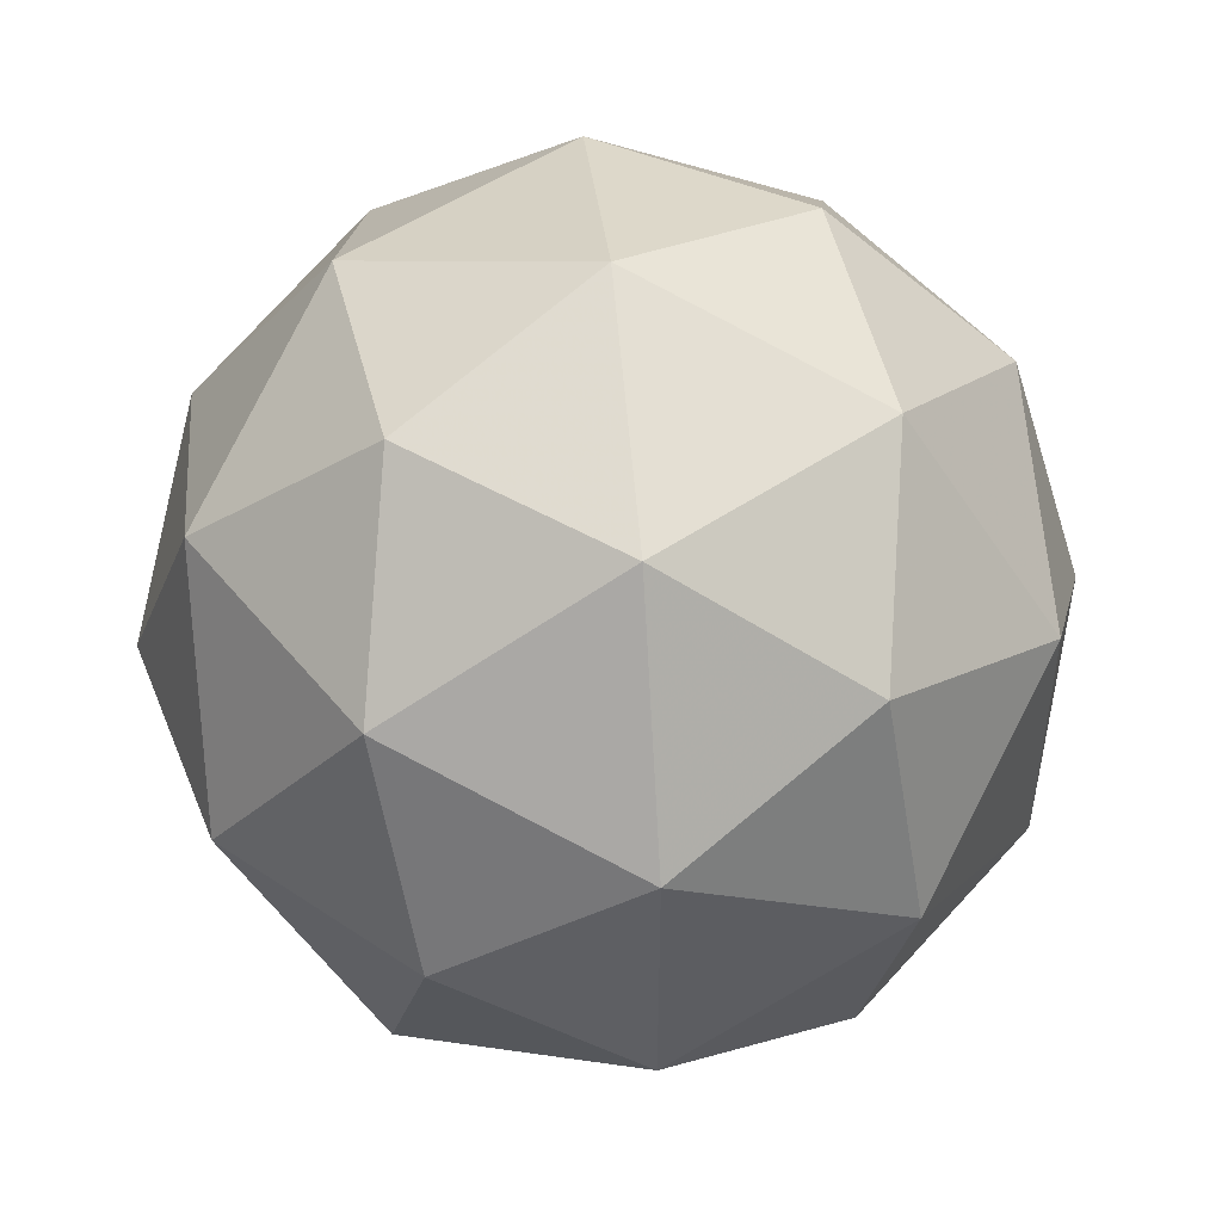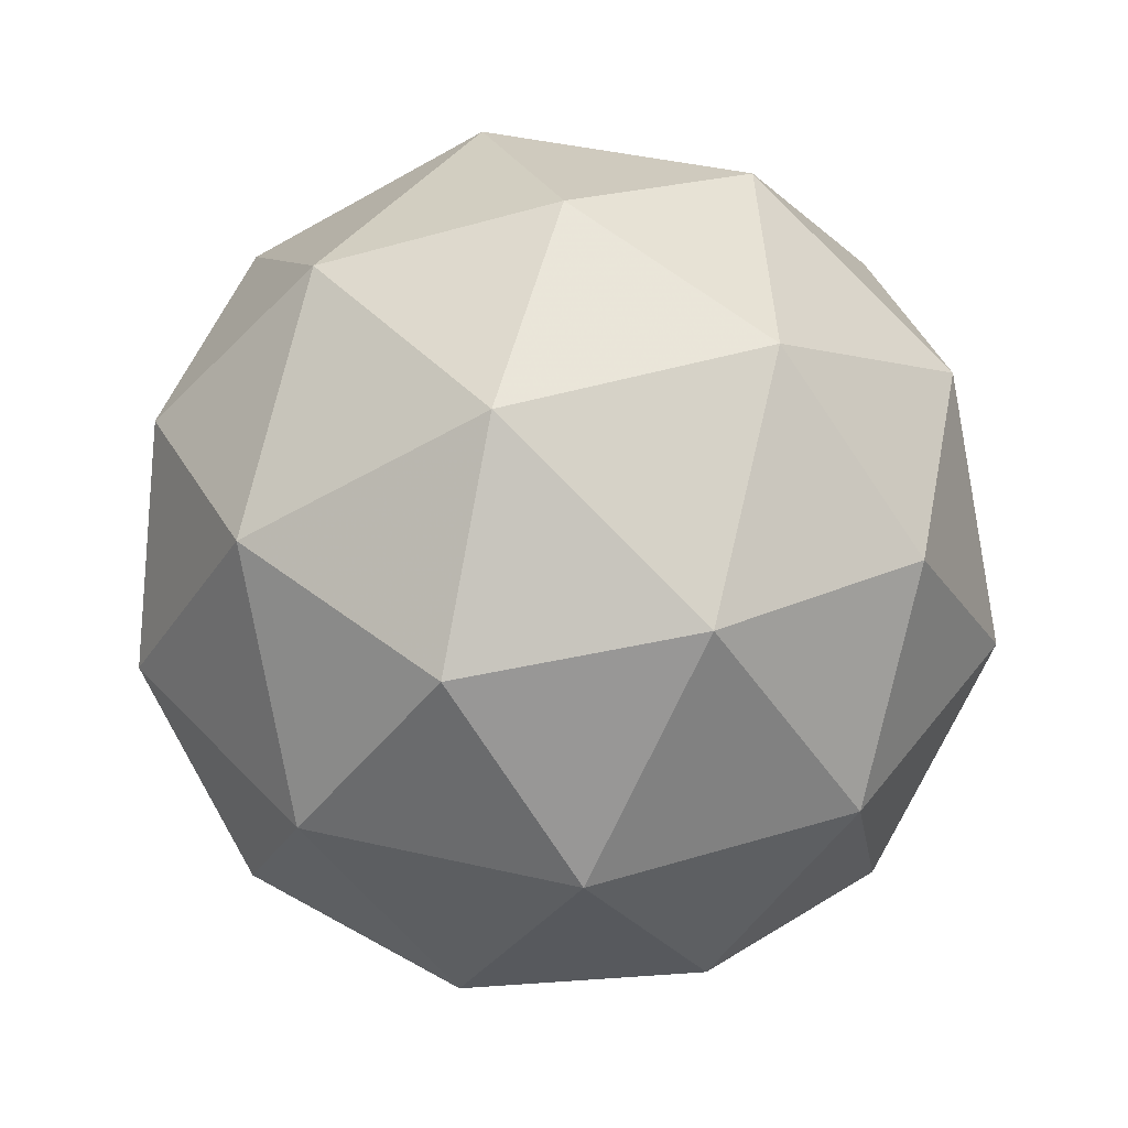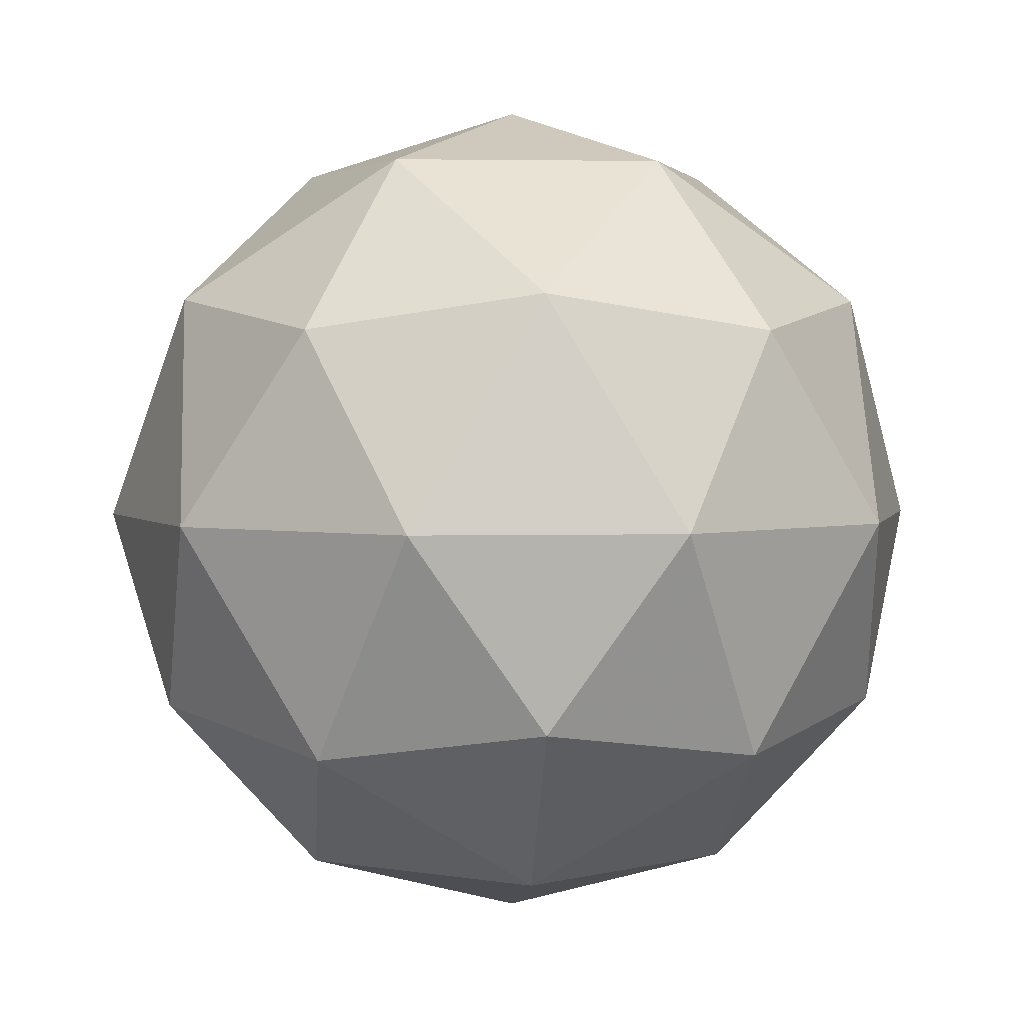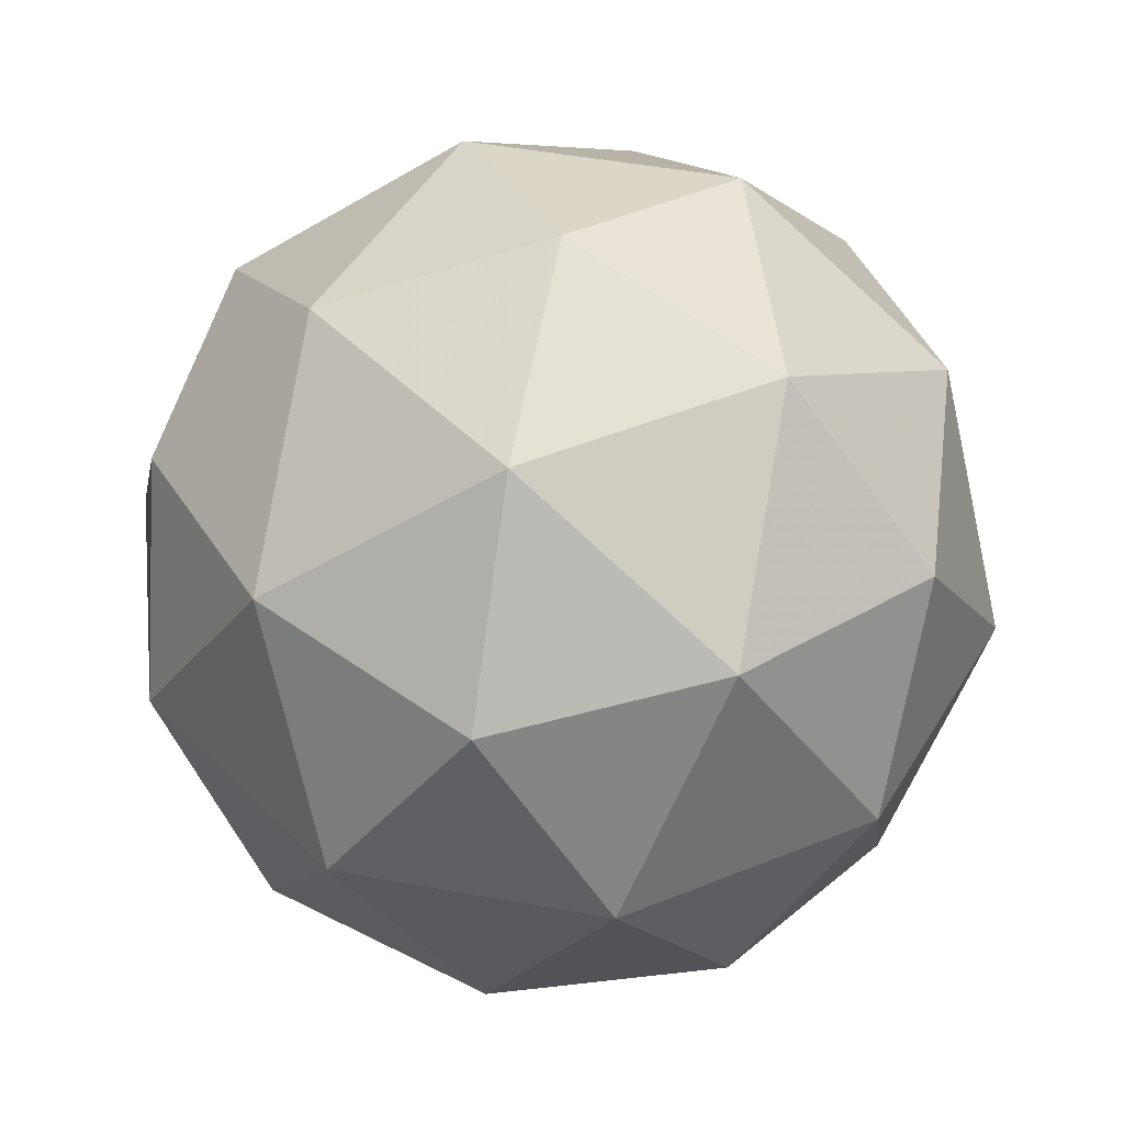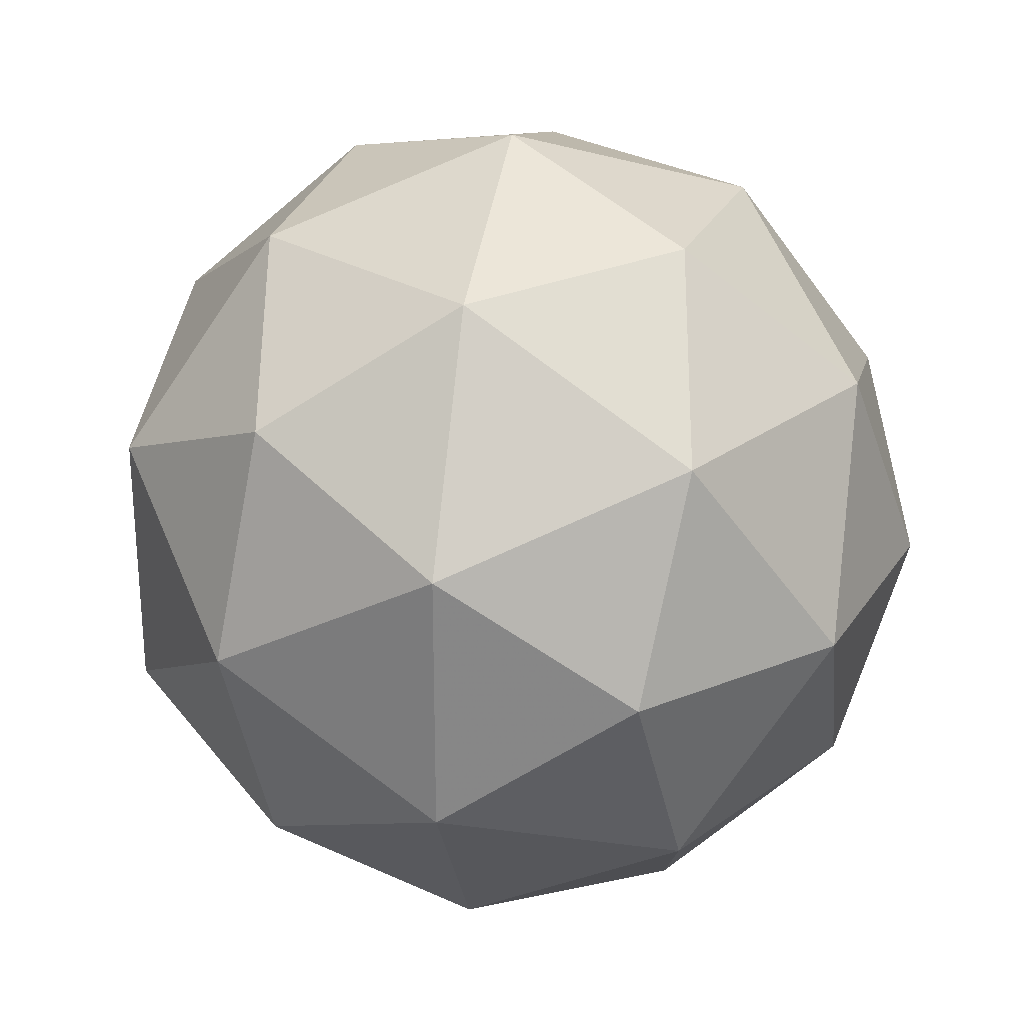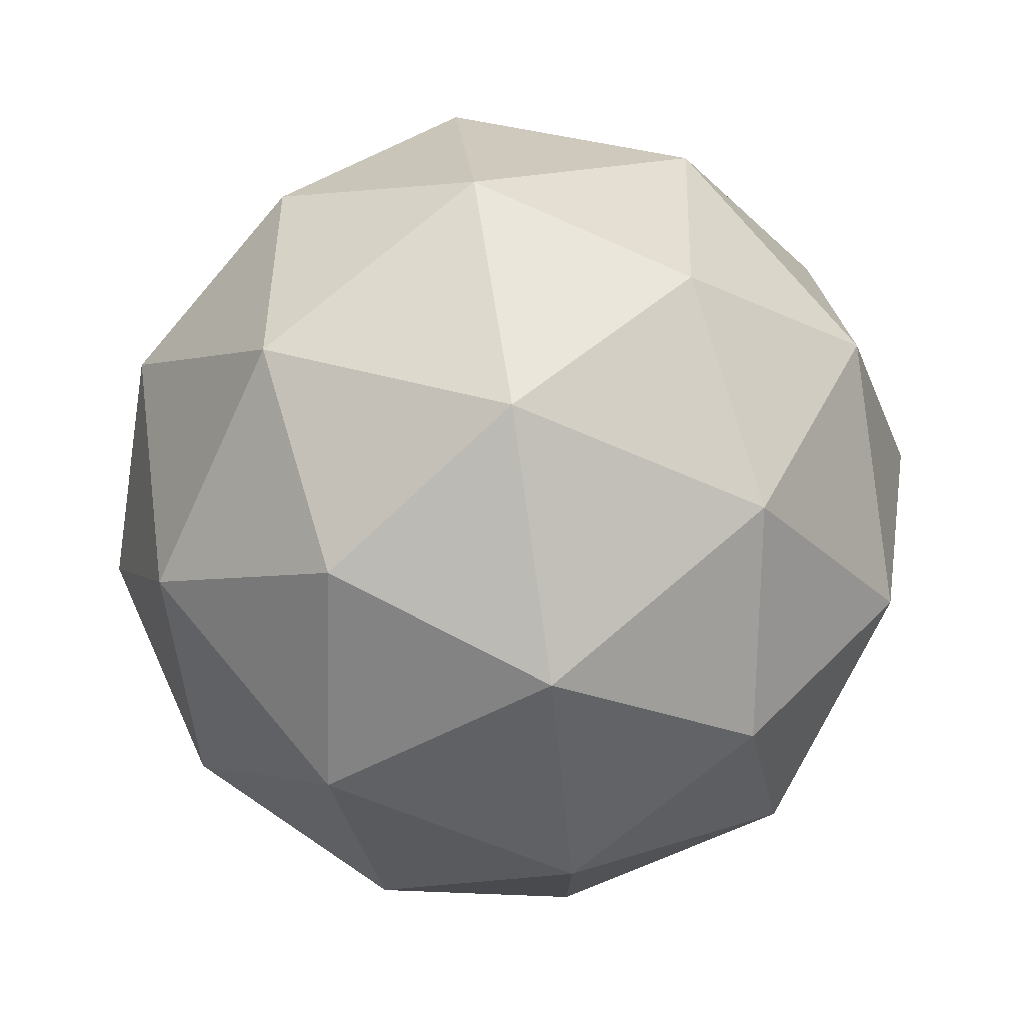
<metadata>
{"format":"obj","ext":"obj","renderer":"f3d","projection":"perspective","resolution":1024,"background":"white","views":[{"elev":49.0,"azim":21.0,"up":"+Z"},{"elev":41.3,"azim":-110.3,"up":"+Y"},{"elev":3.0,"azim":-166.9,"up":"+Y"},{"elev":48.1,"azim":173.6,"up":"+Y"},{"elev":27.3,"azim":-79.6,"up":"+Z"},{"elev":76.6,"azim":18.1,"up":"+Z"}]}
</metadata>
<code>
g AWCR-i9-g106-s1529
v 4757 3301 -5947
v 4846 3332 -5882
v 4723 3332 -5842
v 4909 3417 -5836
v 4935 3401 -5947
v 4646 3332 -5947
v 4723 3332 -6052
v 4846 3332 -6012
v 4956 3511 -5882
v 4699 3417 -5768
v 4812 3401 -5777
v 4757 3511 -5737
v 4569 3417 -5947
v 4612 3401 -5842
v 4557 3511 -5882
v 4699 3417 -6125
v 4612 3401 -6052
v 4633 3511 -6117
v 4909 3417 -6057
v 4812 3401 -6117
v 4880 3511 -6117
v 4880 3511 -5777
v 4633 3511 -5777
v 4557 3511 -6012
v 4757 3511 -6157
v 4956 3511 -6012
v 4815 3605 -5768
v 4901 3621 -5842
v 4791 3690 -5842
v 4605 3605 -5836
v 4701 3621 -5777
v 4667 3690 -5882
v 4605 3605 -6057
v 4578 3621 -5947
v 4667 3690 -6012
v 4815 3605 -6125
v 4701 3621 -6117
v 4791 3690 -6052
v 4945 3605 -5947
v 4901 3621 -6052
v 4867 3690 -5947
v 4757 3721 -5947
f 1 2 3
f 4 2 5
f 1 3 6
f 1 6 7
f 1 7 8
f 4 5 9
f 10 11 12
f 13 14 15
f 16 17 18
f 19 20 21
f 4 9 22
f 10 12 23
f 13 15 24
f 16 18 25
f 19 21 26
f 27 28 29
f 30 31 32
f 33 34 35
f 36 37 38
f 39 40 41
f 41 38 42
f 41 40 38
f 40 36 38
f 38 35 42
f 38 37 35
f 37 33 35
f 35 32 42
f 35 34 32
f 34 30 32
f 32 29 42
f 32 31 29
f 31 27 29
f 29 41 42
f 29 28 41
f 28 39 41
f 26 40 39
f 26 21 40
f 21 36 40
f 25 37 36
f 25 18 37
f 18 33 37
f 24 34 33
f 24 15 34
f 15 30 34
f 23 31 30
f 23 12 31
f 12 27 31
f 22 28 27
f 22 9 28
f 9 39 28
f 21 25 36
f 21 20 25
f 20 16 25
f 18 24 33
f 18 17 24
f 17 13 24
f 15 23 30
f 15 14 23
f 14 10 23
f 12 22 27
f 12 11 22
f 11 4 22
f 9 26 39
f 9 5 26
f 5 19 26
f 8 20 19
f 8 7 20
f 7 16 20
f 7 17 16
f 7 6 17
f 6 13 17
f 6 14 13
f 6 3 14
f 3 10 14
f 5 8 19
f 5 2 8
f 2 1 8
f 3 11 10
f 3 2 11
f 2 4 11
f 2 4 11

</code>
